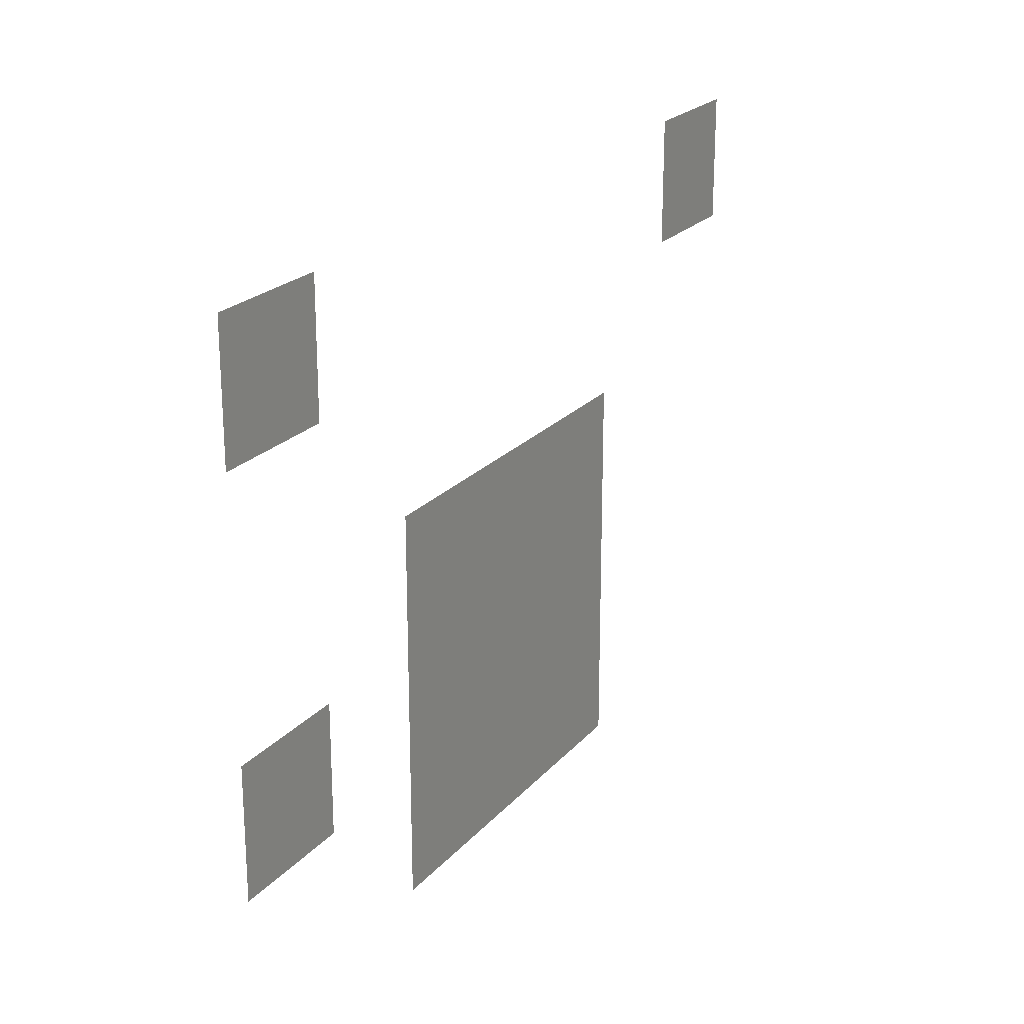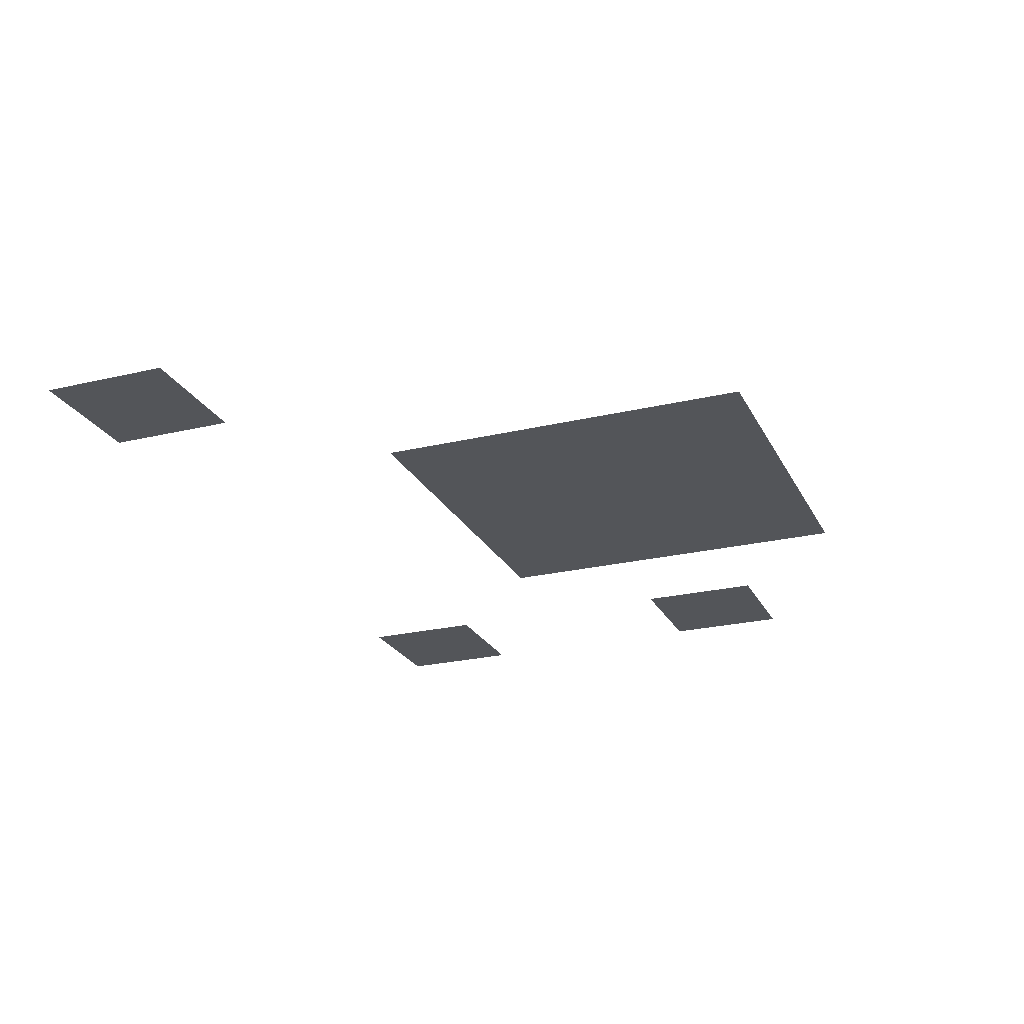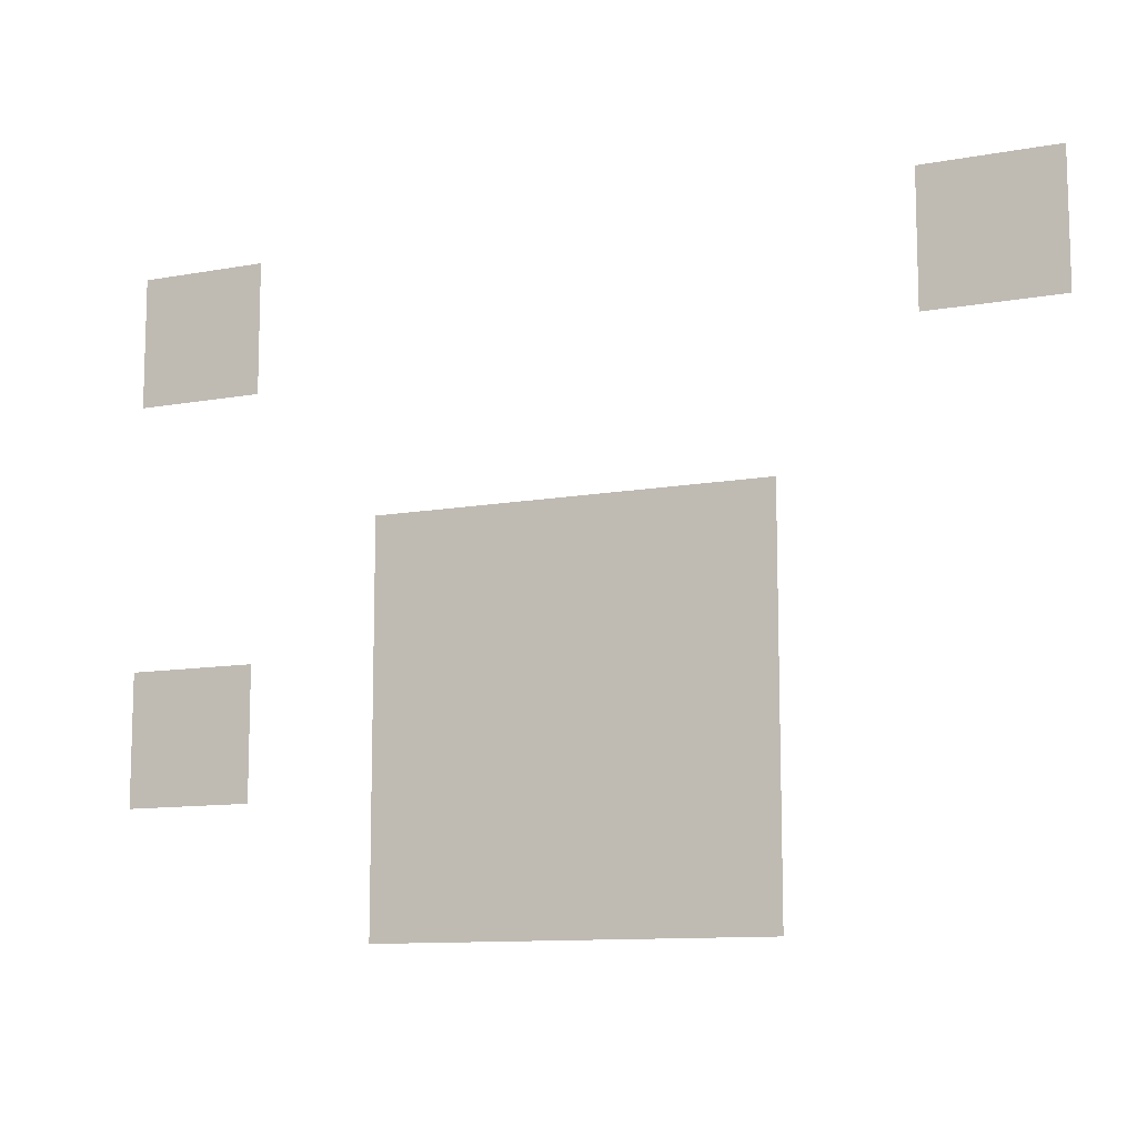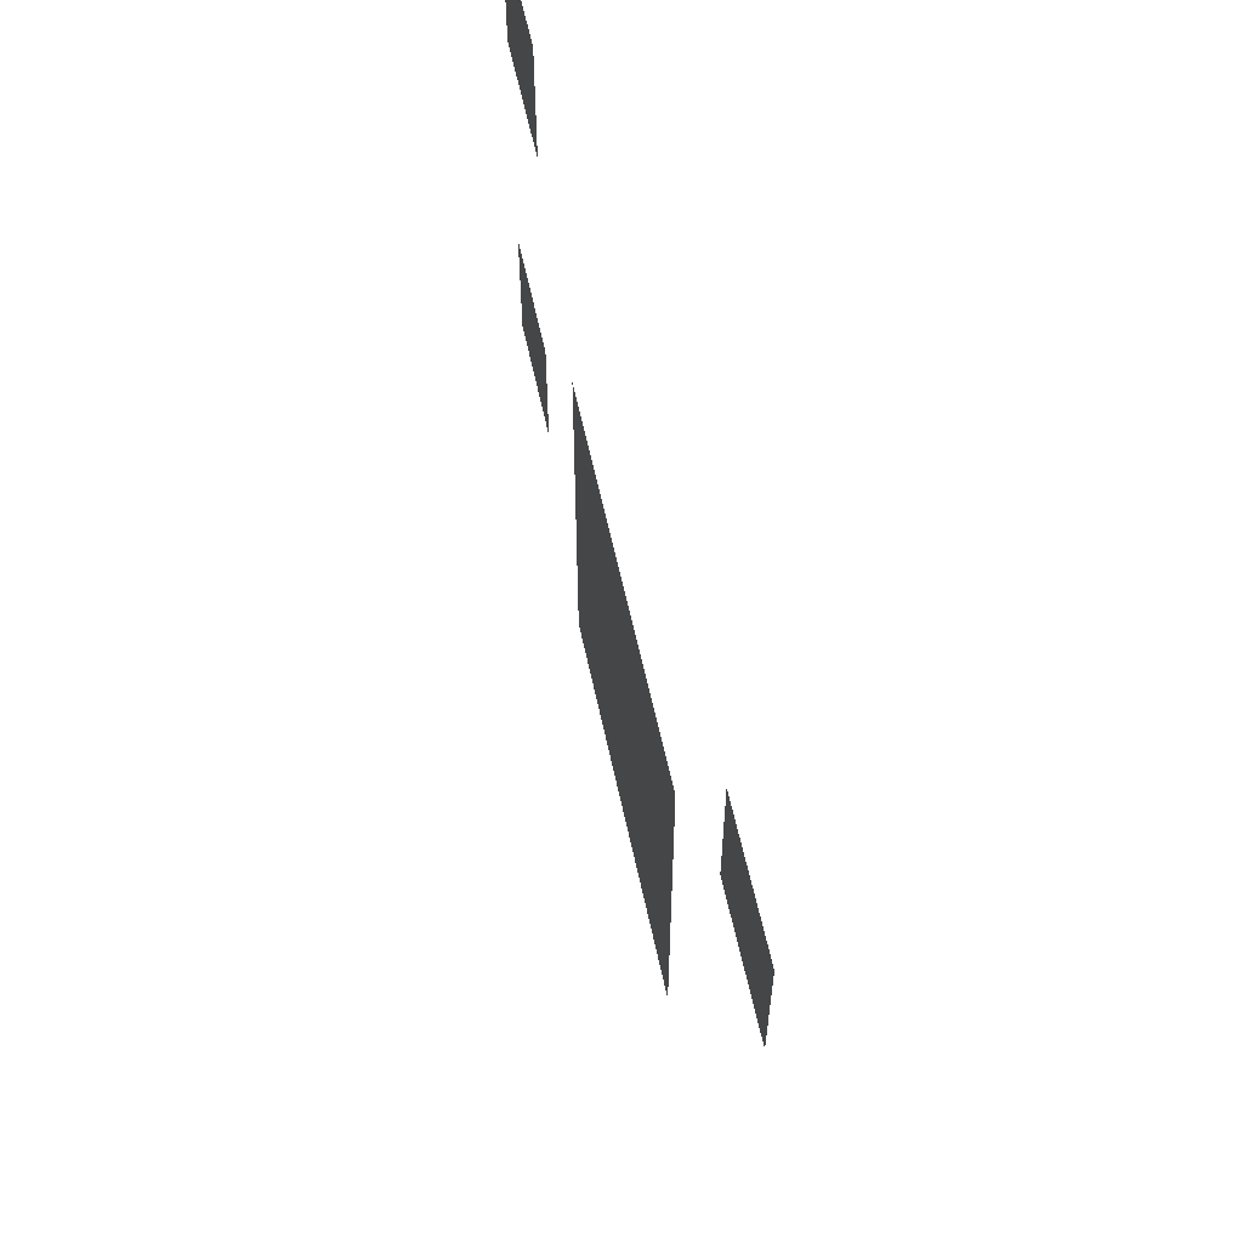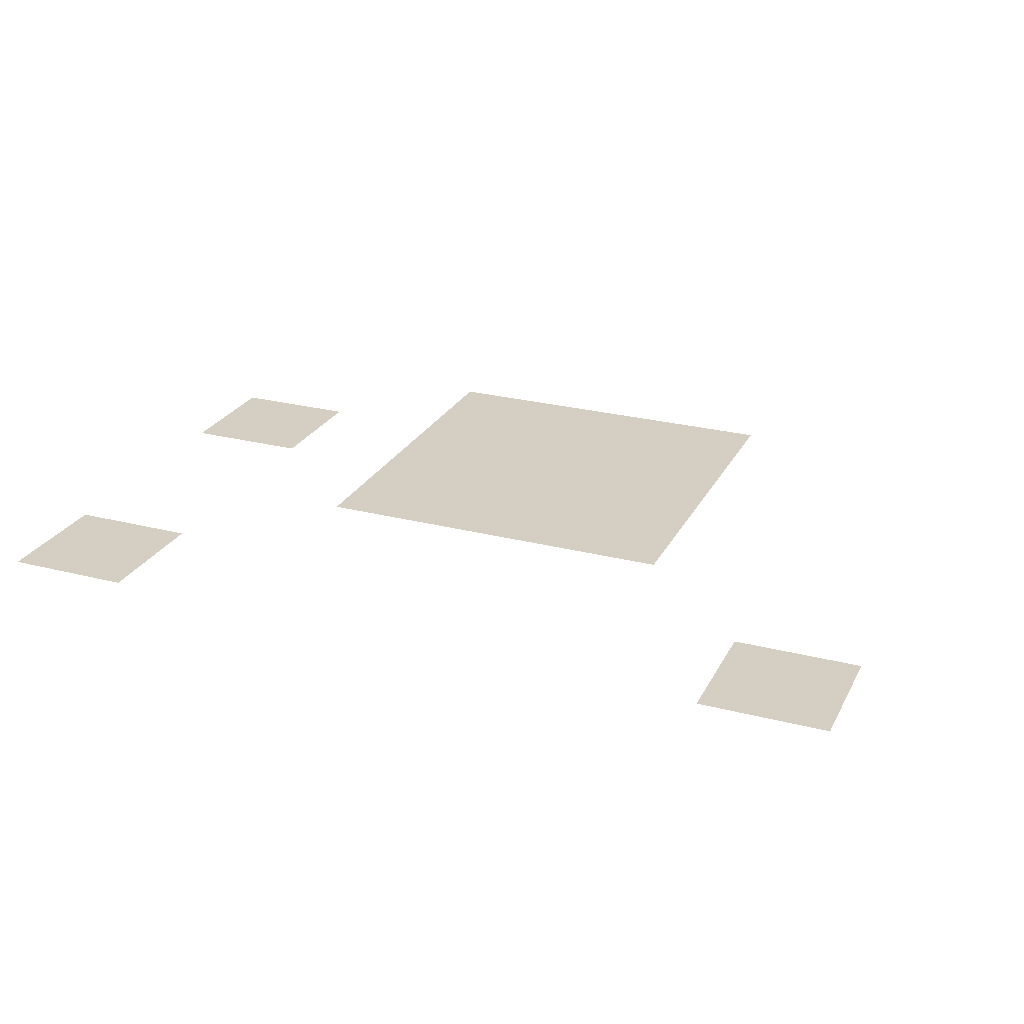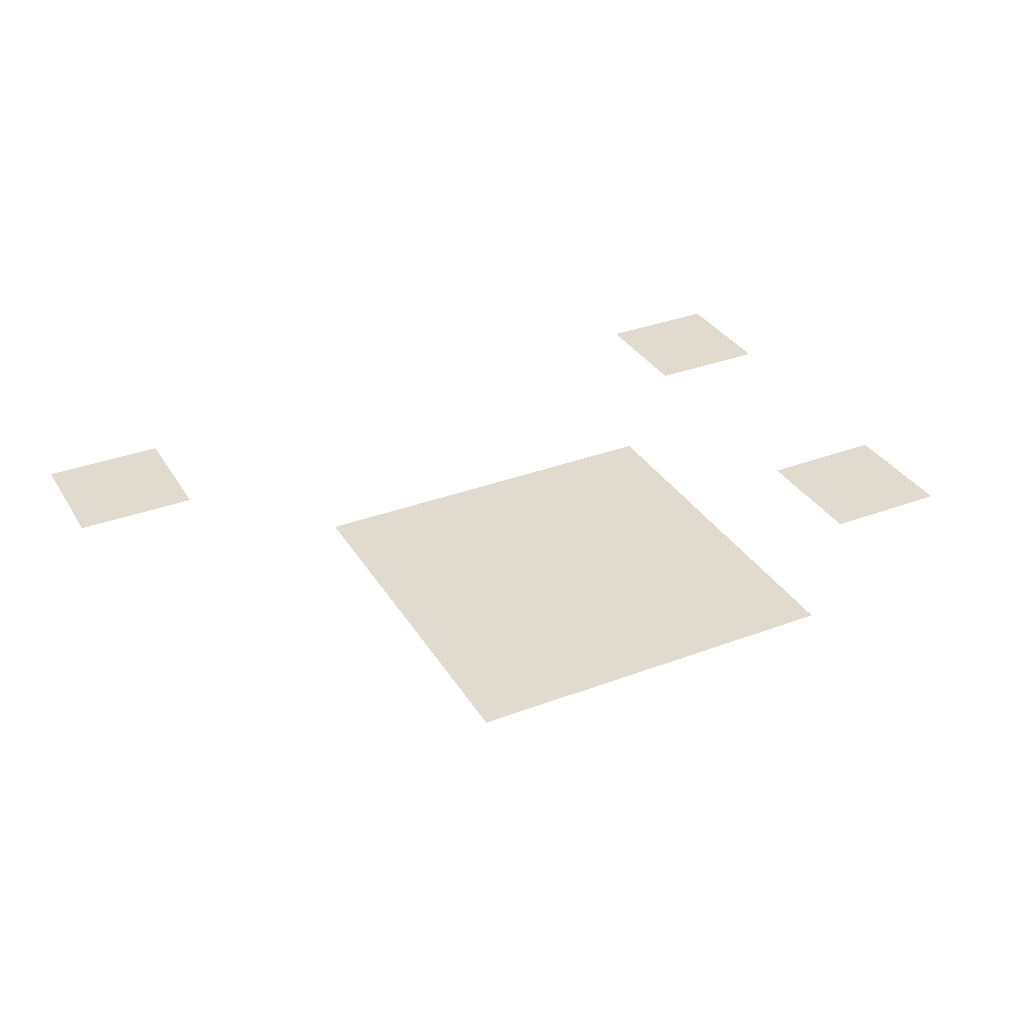
<metadata>
{"format":"obj","ext":"obj","renderer":"f3d","projection":"perspective","resolution":1024,"background":"white","views":[{"elev":22.2,"azim":119.4,"up":"+Y"},{"elev":-24.0,"azim":-68.4,"up":"+Z"},{"elev":-10.9,"azim":-155.6,"up":"+Y"},{"elev":59.2,"azim":-102.0,"up":"+Y"},{"elev":25.6,"azim":-157.6,"up":"+Z"},{"elev":33.6,"azim":-27.1,"up":"+Z"}]}
</metadata>
<code>
v -2 -2 0
v -3 -2 0
v -3 -1 0
v -2 -1 0
v -8 -2 0
v -9 -2 0
v -9 -1 0
v -8 -1 0
v -4 -4 0
v -5 -4 0
v -5 -3 0
v -4 -3 0
v -5 -4 0
v -6 -4 0
v -6 -3 0
v -5 -3 0
v -6 -4 0
v -7 -4 0
v -7 -3 0
v -6 -3 0
v -2 -5 0
v -3 -5 0
v -3 -4 0
v -2 -4 0
v -4 -5 0
v -5 -5 0
v -5 -4 0
v -4 -4 0
v -5 -5 0
v -6 -5 0
v -6 -4 0
v -5 -4 0
v -6 -5 0
v -7 -5 0
v -7 -4 0
v -6 -4 0
v -4 -6 0
v -5 -6 0
v -5 -5 0
v -4 -5 0
v -5 -6 0
v -6 -6 0
v -6 -5 0
v -5 -5 0
v -6 -6 0
v -7 -6 0
v -7 -5 0
v -6 -5 0
g Inicio_mesh_0003
f 1 2 3 4
f 5 6 7 8
f 9 10 11 12
f 13 14 15 16
f 17 18 19 20
f 21 22 23 24
f 25 26 27 28
f 29 30 31 32
f 33 34 35 36
f 37 38 39 40
f 41 42 43 44
f 45 46 47 48

</code>
